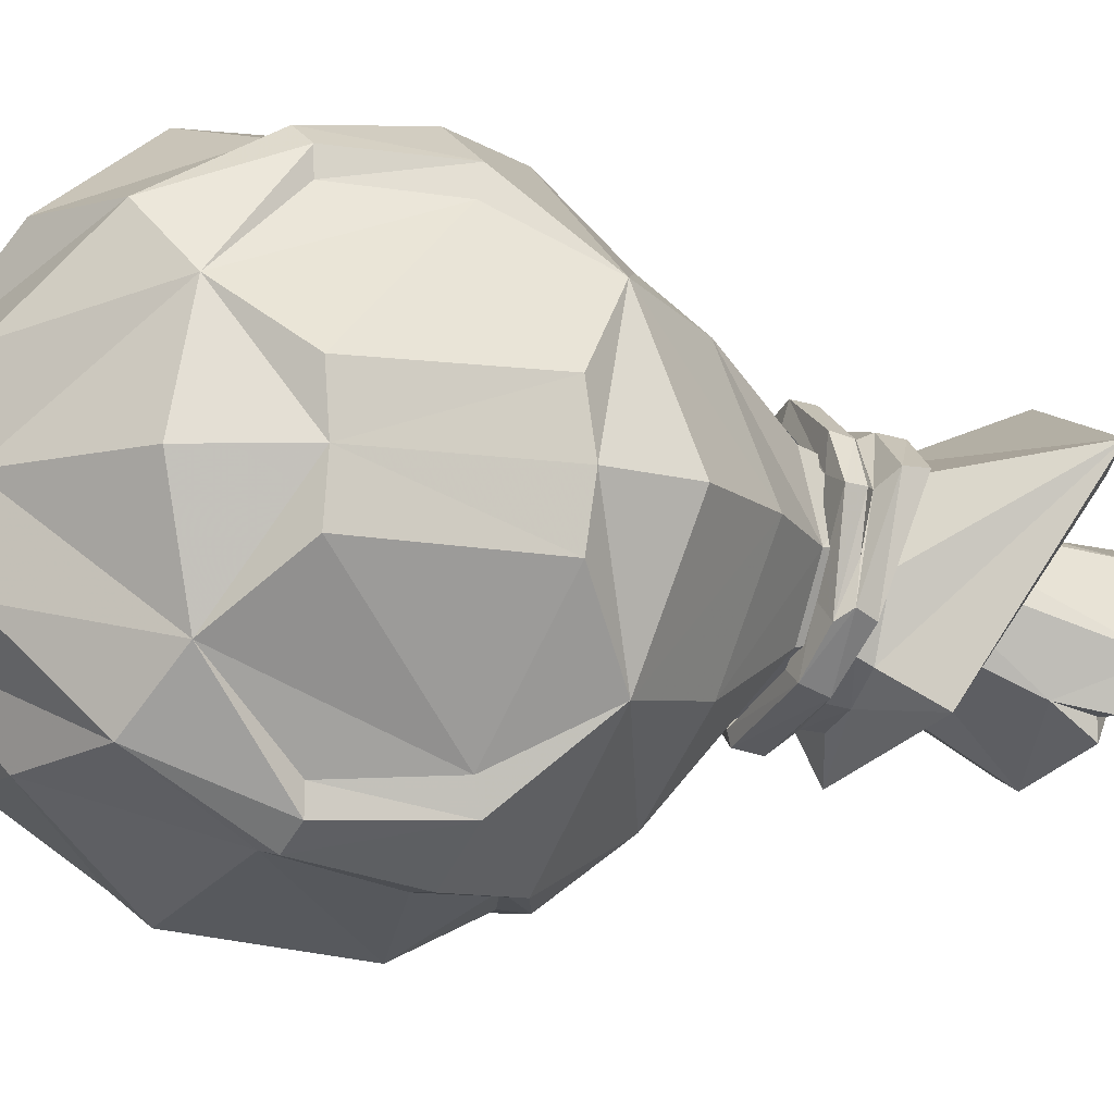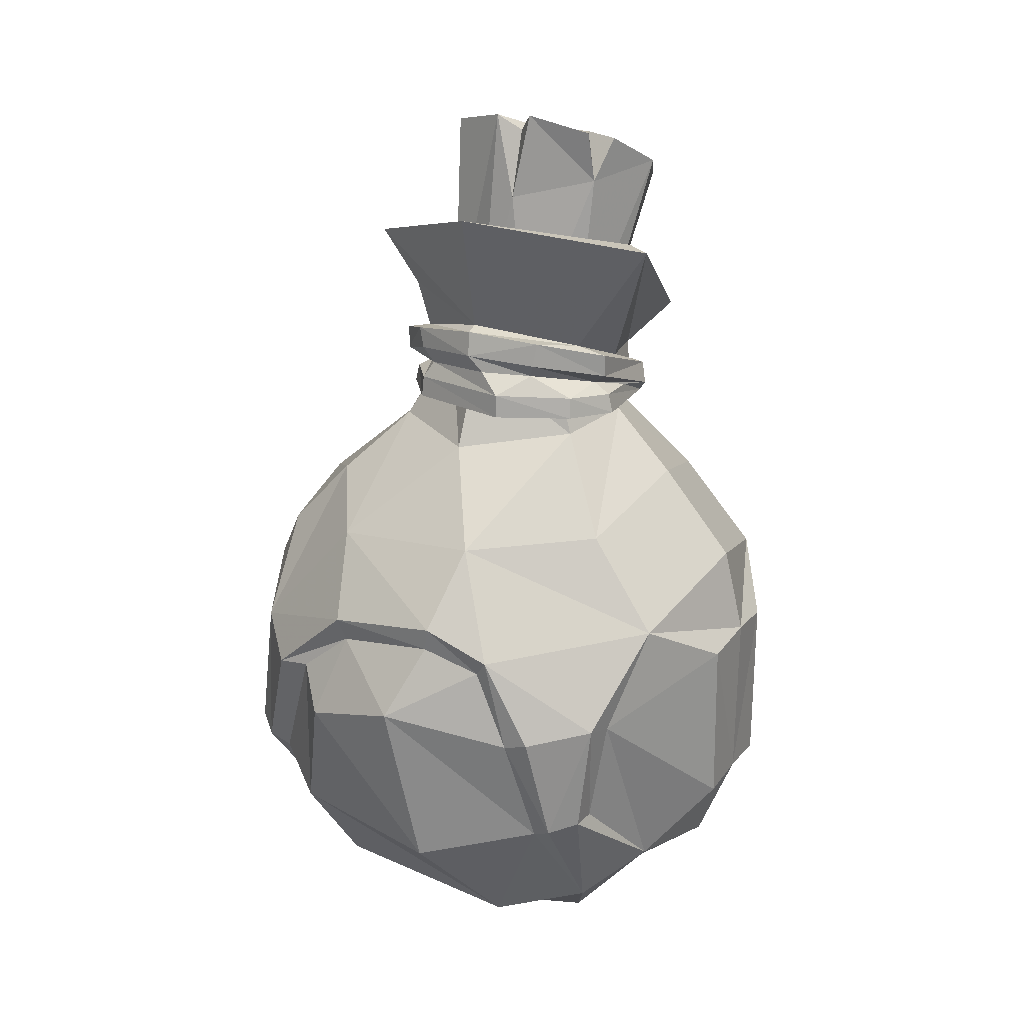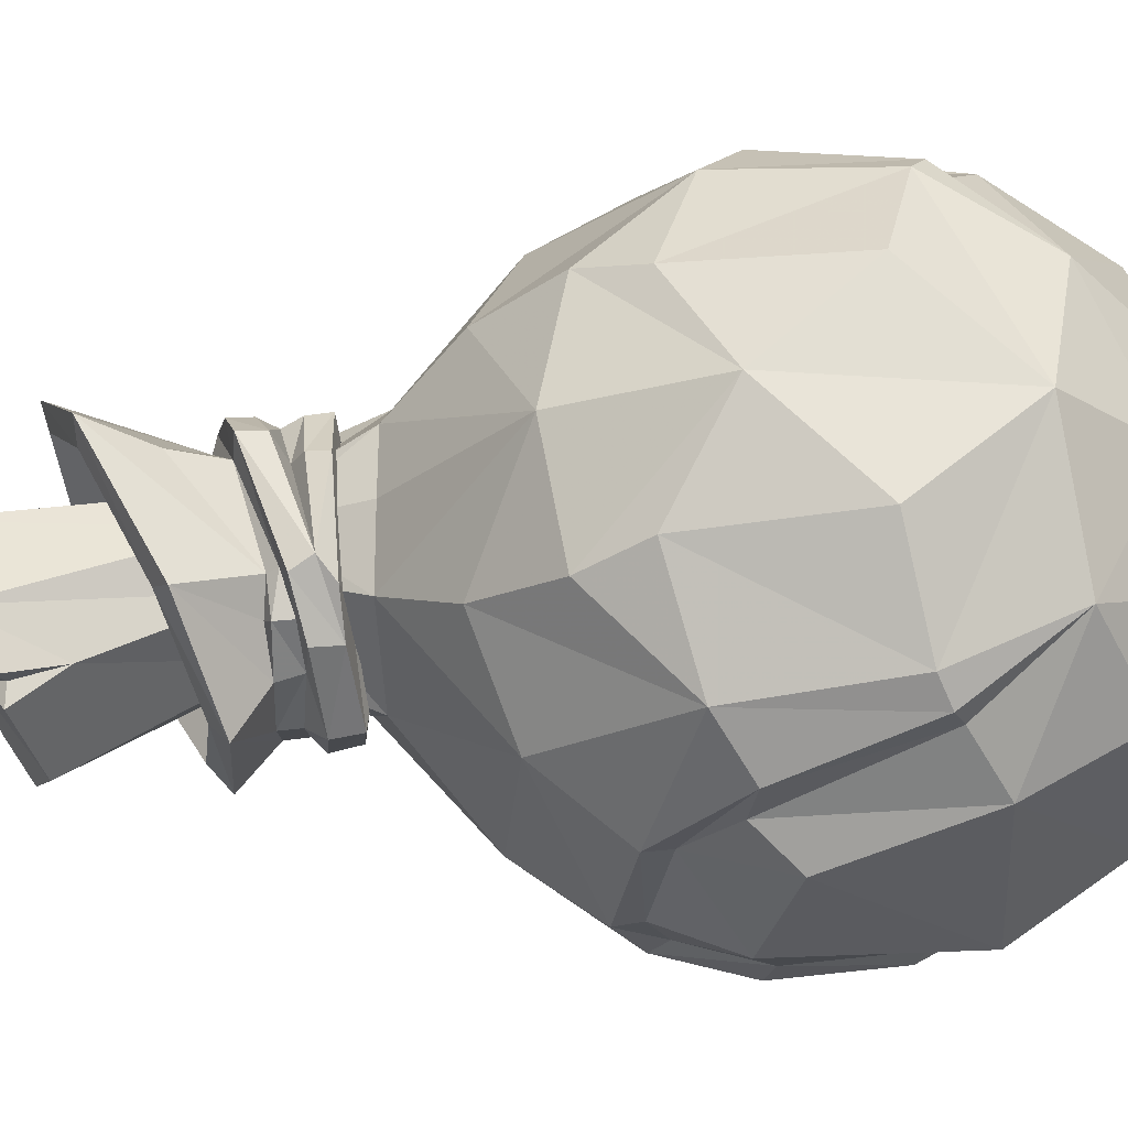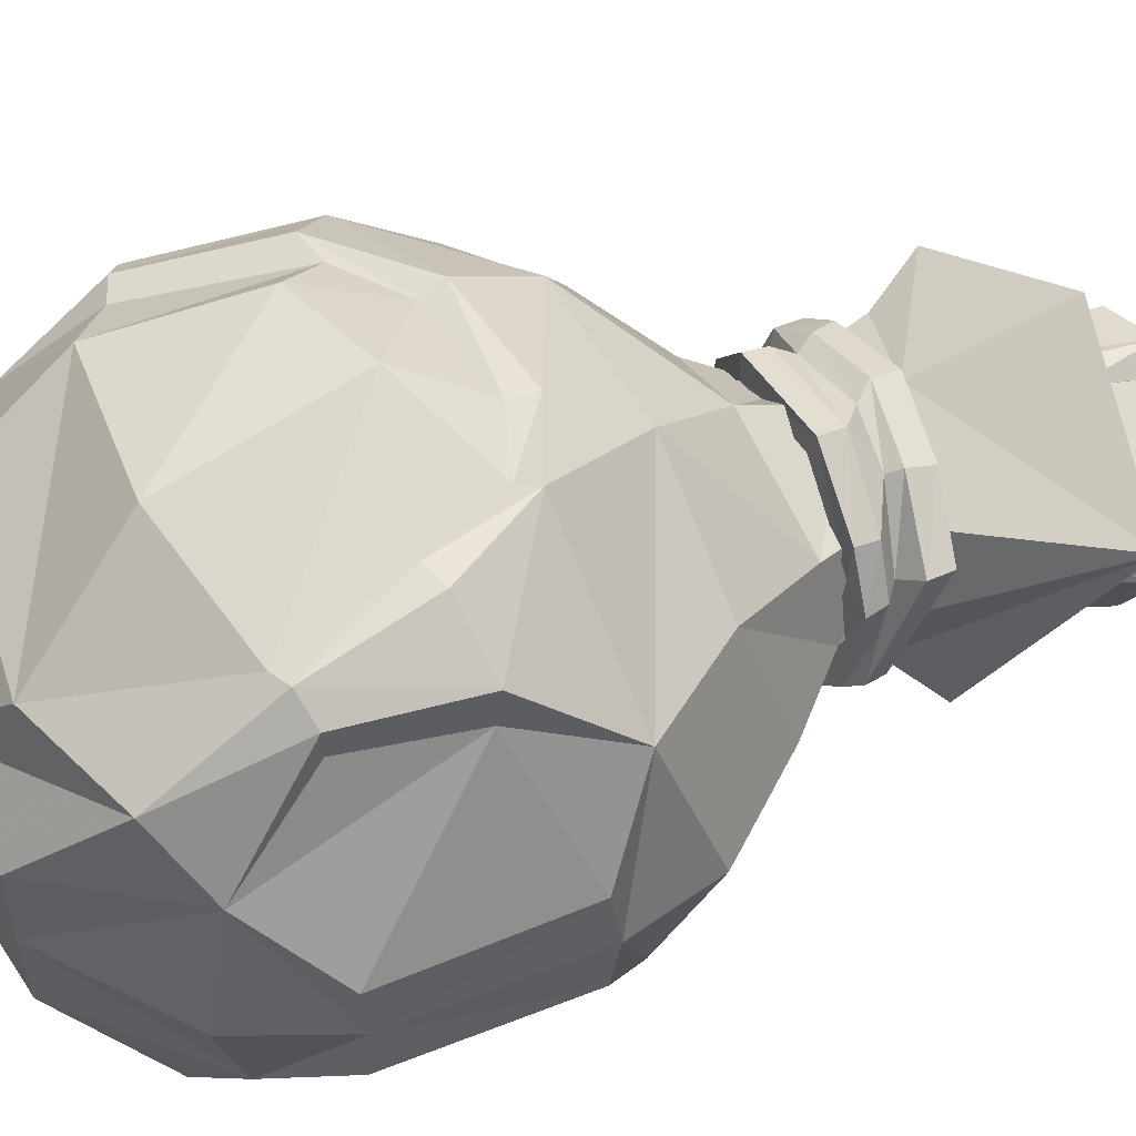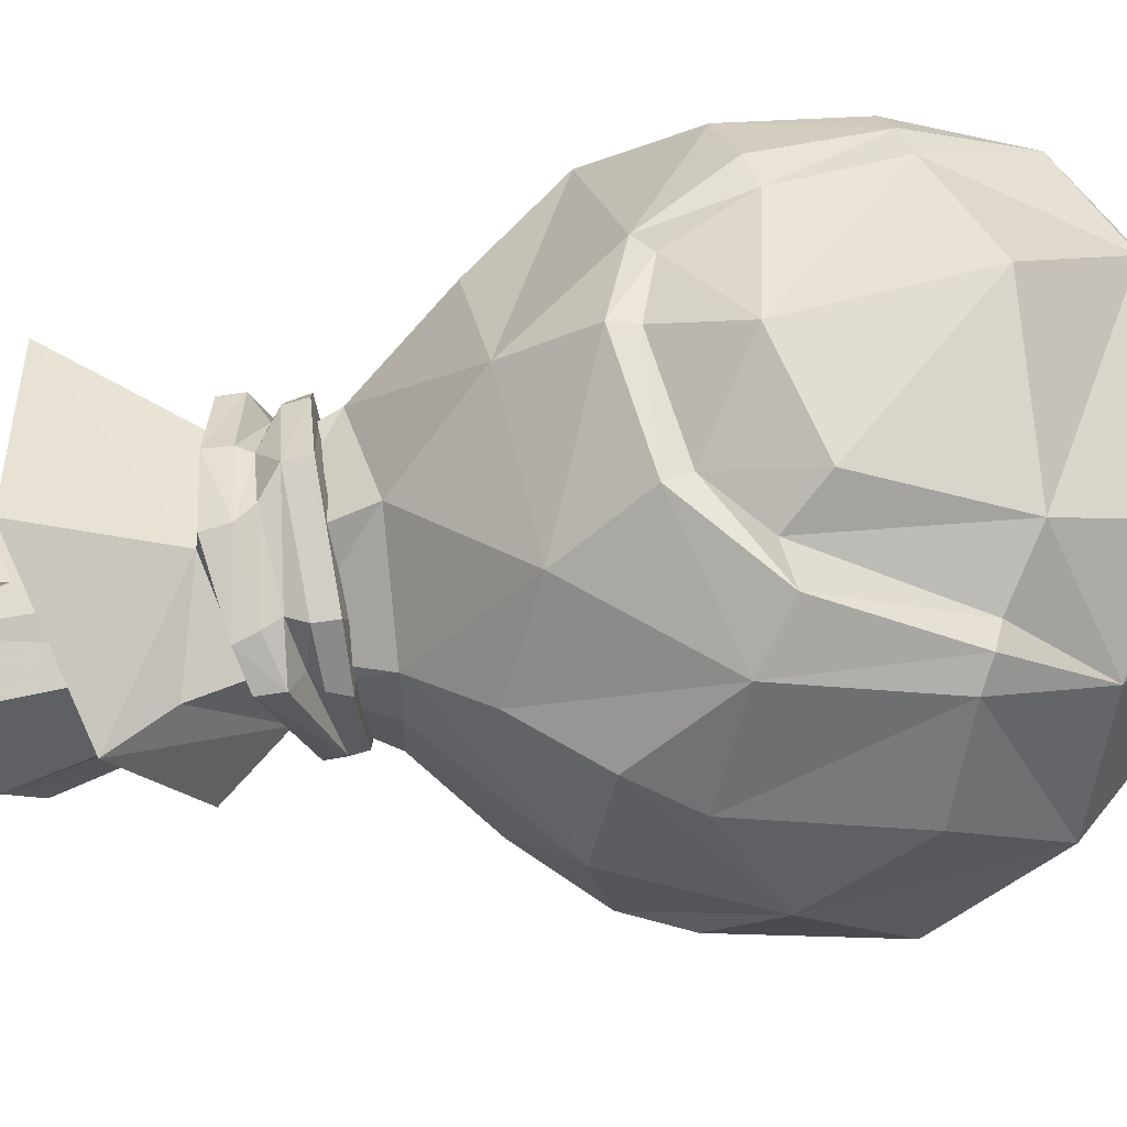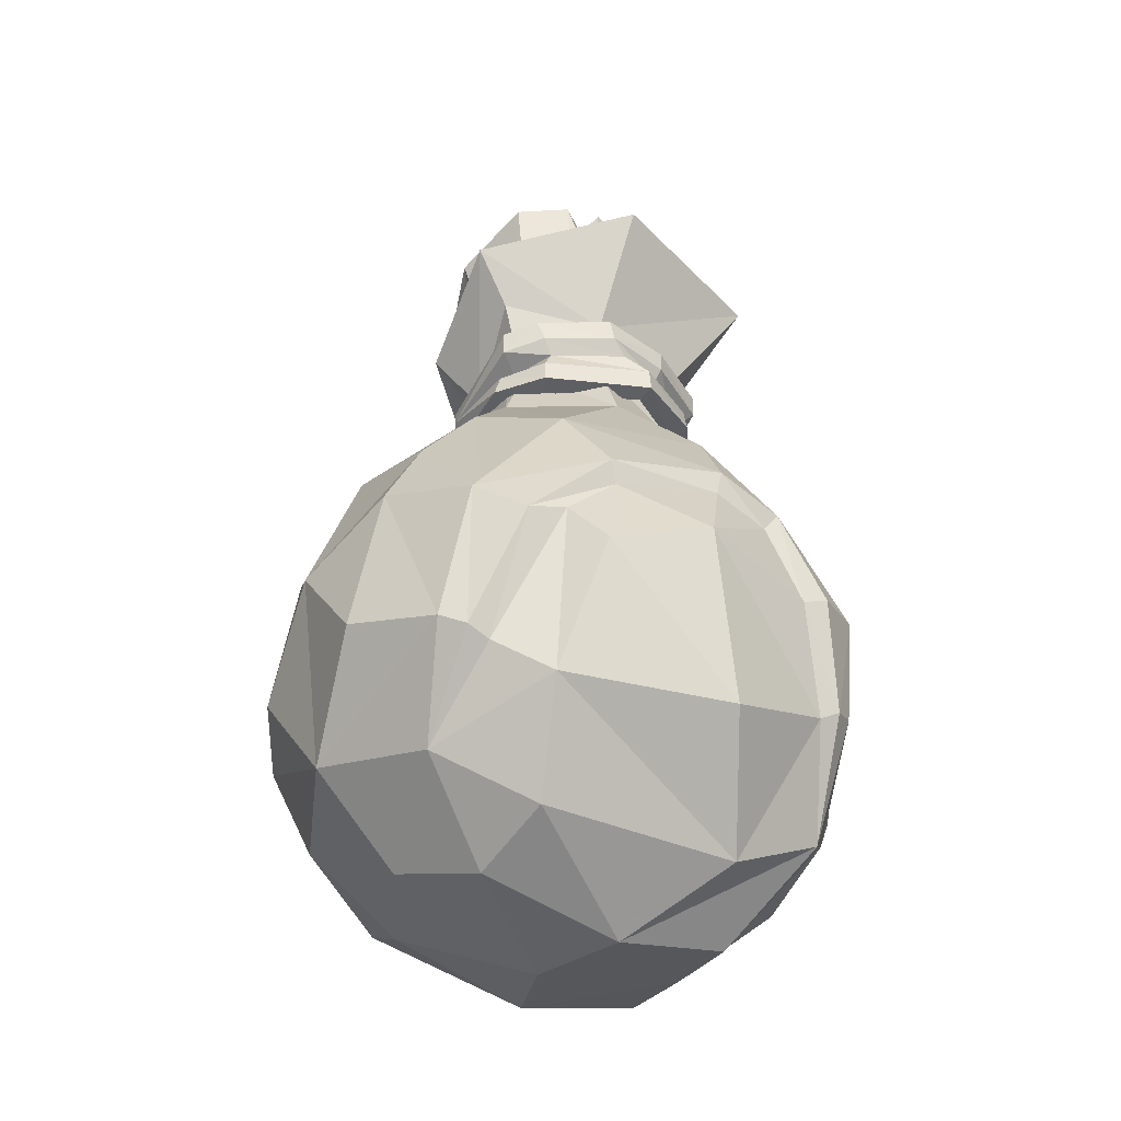
<metadata>
{"format":"obj","ext":"obj","renderer":"f3d","projection":"perspective","resolution":1024,"background":"white","views":[{"elev":-11.2,"azim":-111.0,"up":"+Y"},{"elev":23.2,"azim":-152.6,"up":"+Z"},{"elev":-25.2,"azim":90.2,"up":"+Y"},{"elev":55.3,"azim":-112.9,"up":"+Y"},{"elev":61.3,"azim":81.8,"up":"+Y"},{"elev":-32.5,"azim":150.3,"up":"+Z"}]}
</metadata>
<code>
o Object.1
v 0.05858 16.57 138.1
v 25.06 9.949 153.5
v 18.01 8.418 142.5
v -36.98 14.24 157.6
v -2.65 26.53 162.7
v -20.9 10.89 135.1
v -0.4736 19.92 137.6
v -14.61 17.15 136.2
v -26.58 10.37 133.7
v -13.96 17.93 131.6
v 12.69 15.97 124.6
v 12.9 16.45 120.5
v -8.175 23.1 121.4
v -7.971 22.61 125.8
v -21.4 15.69 120.9
v -21.16 14.92 125
v -13.08 16.86 129.1
v -3.574 20.27 129.5
v -26.69 10.37 129.3
v -23.15 7.555 126.6
v -26.23 7.202 124.3
v -27.06 -9.526 121.8
v -25.46 -2.262 123.4
v -25.73 -11.04 125.7
v -27.18 7.327 120.5
v -25.1 -11.31 119.4
v -18.56 -18.64 117.3
v -21.18 -7.6 118.7
v -15.24 -16.32 116.9
v -0.7666 20.98 132.8
v 13.94 15.01 135
v 12.73 15.8 131.1
v 19.23 10.4 128.6
v 19.26 10.34 133.1
v 10.7 15.03 127.9
v 15.13 7.506 125.9
v 20.6 -8.054 121.8
v 18.51 7.685 123.8
v -21.93 9.445 120.1
v -7.6 19.41 120.4
v 19.61 7.24 120.2
v 18.5 -11.41 118.8
v 13.27 -17.81 118
v 15.68 6.348 119.4
v 11.19 12.79 119.7
v 19.97 7.42 153.4
v 18.87 -12.07 142.8
v 22.96 -13.62 140.2
v 13.59 -10.92 117.8
v 0.821 -24.89 115.9
v 1.218 -22.26 115.5
v 7.549 -29.15 133.1
v 6.536 -20.2 127.8
v 11.61 -13.57 129
v 14.21 -14.81 127.7
v 0.6353 -25.84 120.9
v 13.98 -18.43 122.9
v 6.975 -19.03 123.6
v 19.68 -10.32 125.4
v 14.88 -8.299 128.6
v 14.36 -14.6 124.5
v 16.32 -8.083 126.8
v 15.48 7.949 133.5
v -22.8 -3.12 129.4
v -19.83 -16.12 127.9
v -26.9 -22.77 135.9
v -3.66 -22.79 128.2
v -12.18 -20.68 128.1
v -20.72 -14.9 124.7
v -3.442 -22.47 124.5
v -17.82 -20.28 122.4
v -12.33 -20.14 124.3
v -31.74 10.31 157.6
v -23.12 -19.64 139.6
v 2.854 -24.52 136.6
v -2.164 21.19 161
v 4.59 -5.619 133.5
v 7.663 5.089 136.2
v -3.825 -11.22 131.1
v -2.625 7.423 137.5
v -15.09 3.79 138.1
v -13.61 -8.932 131.5
v 6.947 -19.84 166.4
v 10.78 -21.72 162
v 14.24 -22.3 163.4
v 12.27 -19.93 153.3
v 10.52 -25.62 162.1
v -4.25 -29.67 157.9
v -4.891 -13.26 170.3
v 16.81 -13.61 169.1
v -25.92 -13.26 168.9
v -21.81 -2.764 175.2
v -19.52 1.582 167.1
v -15.35 -4.251 175.7
v -18.55 2.561 176.9
v -3.542 -3.869 175.7
v 0.8515 4.698 179.2
v -6.702 5.216 179.8
v -3.798 7.142 163.2
v -3.584 2.505 176.1
v -15.17 -18.86 166.5
v -22.5 -21.12 164.1
v -20.28 -19.22 154.3
v -19.21 -24.58 162.3
v -19.51 -20.89 162
v 10.39 6.123 132.7
v 1.911 10.63 132.5
v 11.34 1.148 176.6
v -17.95 5.808 132.9
v -20.08 -0.9713 132.3
v -8.815 10.61 132.9
v -16.64 -8.054 129.3
v -3.67 -12.26 127.5
v 9.216 -8.283 129
v 12.86 -0.5914 131.8
v 19.06 11.41 114.1
v 11.49 5.456 128.8
v 20.26 -0.1162 114.1
v -31.71 23.98 99.37
v -20.56 13.55 116.7
v -20.13 -0.1162 130.2
v -15.82 11.06 129.5
v 0.2774 23.49 113.5
v 0.5406 15.25 129.7
v -9.243 38.52 97.84
v 20.21 36.29 95.13
v 30.18 19.7 102.3
v -45.23 26.74 82.16
v 44.47 -4e-06 93.22
v -32.25 45.94 41.81
v -37.14 42.2 43.32
v -39.52 41.58 64.98
v -28.7 49.36 62.91
v 42.14 21.45 89.11
v 53.61 17.47 49.91
v 50.29 4e-06 30
v 48.08 18.71 78.54
v 39.62 37.6 72.56
v 40.38 38.66 43.14
v 32.28 45.23 66.15
v 44.38 35.07 45.47
v 40.19 24.33 25.31
v 34.14 6e-06 13.04
v 25.37 16.64 8.555
v 35.89 38.36 41.34
v -54.34 11.41 72.6
v -54.94 -1.1e-05 74.07
v -37.47 37.39 43.29
v -40.58 36.19 63.62
v -43.7 22.29 27.45
v -54.45 10.75 39.84
v -54.56 3e-06 40.55
v -19.02 48.66 78.87
v -23.65 48.95 61.2
v -28.55 45.04 40.11
v -5.516 52.82 33.08
v 0.3884 55.97 65.77
v 19.79 52.05 59.92
v 26.4 44.98 34.67
v 16.29 47.43 80.38
v -6.261 49.41 83.89
v 14.89 46.48 75.89
v 25.15 46.45 67.48
v -5.437 48.92 79.28
v -16.65 47.63 75.7
v -34.42 33.57 20.67
v -15.19 35.58 12.37
v 22.56 32.89 15.55
v -1.672 17.91 1.016
v -25.13 15.9 4.849
v 18.47 -13.24 114.2
v 12.79 -0.1162 130
v 11.78 -7.425 129.2
v -31.71 -23.98 99.37
v -19.66 -14.04 116.4
v -24.71 -1.213 118.3
v -36.92 -5e-06 106.7
v -15.82 -11.3 129.5
v 0.3064 -22.22 113.2
v 0.5406 -15.48 129.7
v -9.243 -38.52 97.84
v 20.21 -36.29 95.13
v 30.18 -19.7 102.3
v -45.23 -26.74 82.16
v -50.89 -3e-06 90.48
v -32.25 -45.94 41.81
v -28.7 -49.36 62.91
v -39.52 -41.58 64.98
v -37.14 -42.2 43.32
v 42.14 -21.45 89.11
v 53.61 -17.47 49.91
v 54.94 -1e-06 68.16
v 48.08 -18.71 78.54
v 39.62 -37.6 72.56
v 40.38 -38.66 43.14
v 44.38 -35.07 45.47
v 32.28 -45.23 66.15
v 40.19 -24.33 25.31
v 25.37 -16.64 8.555
v 35.89 -38.36 41.34
v -54.34 -11.41 72.6
v -37.47 -37.39 43.29
v -40.58 -36.19 63.62
v -54.45 -10.75 39.84
v -43.7 -22.29 27.45
v -19.02 -48.66 78.87
v -23.65 -48.95 61.2
v -28.55 -45.04 40.11
v -5.516 -52.82 33.08
v 26.4 -44.98 34.67
v 19.79 -52.05 59.92
v 0.3884 -55.97 65.77
v -6.261 -49.41 83.89
v 16.29 -47.43 80.38
v 14.89 -46.48 75.89
v 25.15 -46.45 67.48
v -5.437 -48.92 79.28
v -16.65 -47.63 75.7
v -34.42 -33.57 20.67
v 4.697 6e-06 8e-06
v -15.19 -35.58 12.37
v 22.56 -32.89 15.55
v -1.672 -17.91 1.016
v -25.13 -15.9 4.849
v -25.17 7e-06 4.53
v -47.23 -5e-06 22.48
f 1 5 2
f 2 3 1
f 4 5 1
f 4 1 6
f 6 1 7
f 7 8 6
f 9 6 8
f 8 7 30
f 30 10 8
f 11 12 13
f 13 14 11
f 14 13 15
f 15 16 14
f 17 10 30
f 30 18 17
f 17 18 14
f 17 14 16
f 19 9 8
f 8 10 19
f 20 19 10
f 10 17 20
f 16 21 20
f 17 16 20
f 22 19 20
f 20 23 22
f 20 21 23
f 24 9 19
f 19 22 24
f 25 21 16
f 16 15 25
f 26 23 21
f 21 25 26
f 22 23 26
f 27 26 28
f 28 29 27
f 27 22 26
f 30 7 31
f 31 32 30
f 33 32 31
f 31 34 33
f 35 32 33
f 33 36 35
f 36 33 37
f 36 38 11
f 11 35 36
f 35 11 14
f 14 18 35
f 18 30 32
f 32 35 18
f 36 37 38
f 39 25 15
f 28 26 25
f 25 39 28
f 39 15 13
f 13 40 39
f 41 38 37
f 37 42 41
f 42 37 43
f 12 11 38
f 38 41 12
f 44 45 12
f 12 41 44
f 45 40 13
f 13 12 45
f 2 46 47
f 47 48 2
f 49 43 50
f 50 51 49
f 51 50 27
f 27 29 51
f 42 43 49
f 44 41 42
f 42 49 44
f 48 52 53
f 53 54 48
f 54 53 55
f 56 50 43
f 43 57 56
f 58 56 57
f 37 33 34
f 34 59 37
f 59 57 43
f 43 37 59
f 54 55 60
f 60 3 2
f 2 48 60
f 60 48 54
f 61 57 59
f 58 57 61
f 55 53 58
f 58 61 55
f 62 60 55
f 55 61 62
f 63 31 7
f 7 1 63
f 34 31 63
f 62 59 34
f 34 63 62
f 3 60 63
f 63 60 62
f 1 3 63
f 61 59 62
f 64 6 9
f 4 6 64
f 65 66 4
f 4 64 65
f 53 52 67
f 68 66 65
f 64 9 24
f 24 69 64
f 65 64 69
f 70 56 58
f 71 24 22
f 22 27 71
f 69 24 71
f 71 27 50
f 50 56 71
f 72 69 71
f 58 53 67
f 67 70 58
f 70 67 68
f 68 72 70
f 72 71 56
f 56 70 72
f 68 67 52
f 52 66 68
f 68 65 69
f 69 72 68
f 73 4 66
f 66 74 73
f 52 48 47
f 47 75 52
f 75 74 66
f 66 52 75
f 5 4 73
f 73 76 5
f 46 2 5
f 5 76 46
f 77 47 46
f 46 78 77
f 75 47 77
f 77 79 75
f 78 46 76
f 76 80 78
f 80 76 73
f 73 81 80
f 74 75 79
f 79 82 74
f 81 73 74
f 74 82 81
f 83 87 84
f 84 85 83
f 90 85 86
f 84 87 86
f 86 85 84
f 86 87 88
f 89 90 108
f 89 88 87
f 87 83 89
f 83 85 90
f 90 89 83
f 91 89 94
f 94 92 91
f 91 92 93
f 94 95 93
f 93 92 94
f 96 89 108
f 96 98 95
f 96 95 94
f 94 89 96
f 108 97 96
f 93 95 98
f 98 99 93
f 99 98 100
f 100 97 99
f 96 97 100
f 100 98 96
f 101 89 91
f 91 102 101
f 103 88 104
f 104 88 89
f 89 101 104
f 105 104 101
f 103 104 105
f 103 102 91
f 105 102 103
f 101 102 105
f 99 97 107
f 106 107 97
f 97 108 106
f 109 110 91
f 91 93 109
f 99 107 111
f 111 109 93
f 93 99 111
f 112 113 88
f 88 103 112
f 103 91 110
f 110 112 103
f 86 88 113
f 113 114 86
f 108 90 115
f 115 106 108
f 114 115 90
f 90 86 114
f 116 117 172
f 172 118 116
f 119 177 176
f 176 120 119
f 176 121 122
f 122 120 176
f 123 124 117
f 117 116 123
f 124 123 120
f 120 122 124
f 120 123 125
f 125 119 120
f 126 123 116
f 116 127 126
f 126 125 123
f 128 185 177
f 177 119 128
f 129 127 116
f 116 118 129
f 130 131 132
f 132 133 130
f 134 127 129
f 135 192 136
f 192 137 134
f 134 129 192
f 138 126 127
f 127 134 138
f 137 138 134
f 135 137 192
f 139 140 138
f 138 141 139
f 141 138 137
f 137 135 141
f 136 142 141
f 141 135 136
f 142 139 141
f 142 136 143
f 144 142 143
f 139 142 145
f 128 146 147
f 147 185 128
f 148 149 132
f 132 131 148
f 149 150 151
f 151 146 149
f 146 151 152
f 152 147 146
f 149 146 128
f 128 132 149
f 125 153 128
f 128 119 125
f 154 155 130
f 130 133 154
f 156 157 158
f 158 159 156
f 126 160 161
f 161 125 126
f 157 156 155
f 155 154 157
f 162 163 158
f 158 157 162
f 164 162 157
f 153 133 132
f 132 128 153
f 161 153 125
f 165 153 161
f 161 164 165
f 153 165 154
f 154 133 153
f 165 164 157
f 157 154 165
f 160 126 138
f 138 140 160
f 162 160 140
f 140 163 162
f 160 162 164
f 164 161 160
f 163 145 159
f 159 158 163
f 145 163 140
f 140 139 145
f 166 130 155
f 130 166 131
f 220 144 143
f 167 166 155
f 155 156 167
f 159 168 167
f 167 156 159
f 168 169 167
f 142 168 159
f 159 145 142
f 168 142 144
f 169 168 144
f 144 220 169
f 169 220 225
f 225 170 169
f 150 148 131
f 131 166 150
f 170 150 166
f 150 226 152
f 152 151 150
f 150 149 148
f 150 170 225
f 225 226 150
f 169 170 166
f 166 167 169
f 171 118 172
f 172 173 171
f 174 175 176
f 176 177 174
f 176 175 178
f 178 121 176
f 179 171 173
f 173 180 179
f 180 178 175
f 175 179 180
f 175 174 181
f 181 179 175
f 182 183 171
f 171 179 182
f 182 179 181
f 184 174 177
f 177 185 184
f 129 118 171
f 171 183 129
f 186 187 188
f 188 189 186
f 190 129 183
f 191 136 192
f 192 129 190
f 190 193 192
f 194 190 183
f 183 182 194
f 193 190 194
f 191 192 193
f 195 196 194
f 194 197 195
f 196 191 193
f 193 194 196
f 136 191 196
f 196 198 136
f 198 196 195
f 198 143 136
f 199 143 198
f 195 200 198
f 184 185 147
f 147 201 184
f 202 189 188
f 188 203 202
f 203 201 204
f 204 205 203
f 201 147 152
f 152 204 201
f 203 188 184
f 184 201 203
f 181 174 184
f 184 206 181
f 207 187 186
f 186 208 207
f 209 210 211
f 211 212 209
f 182 181 213
f 213 214 182
f 212 207 208
f 208 209 212
f 215 212 211
f 211 216 215
f 217 212 215
f 206 184 188
f 188 187 206
f 213 181 206
f 218 217 213
f 213 206 218
f 206 187 207
f 207 218 206
f 218 207 212
f 212 217 218
f 214 197 194
f 194 182 214
f 215 216 197
f 197 214 215
f 214 213 217
f 217 215 214
f 216 211 210
f 210 200 216
f 200 195 197
f 197 216 200
f 219 208 186
f 186 189 219
f 220 143 199
f 221 209 208
f 208 219 221
f 210 209 221
f 221 222 210
f 222 221 223
f 198 200 210
f 210 222 198
f 222 199 198
f 223 220 199
f 199 222 223
f 223 224 225
f 225 220 223
f 205 219 189
f 189 202 205
f 224 219 205
f 205 204 152
f 152 226 205
f 205 202 203
f 205 226 225
f 225 224 205
f 223 221 219
f 219 224 223

</code>
